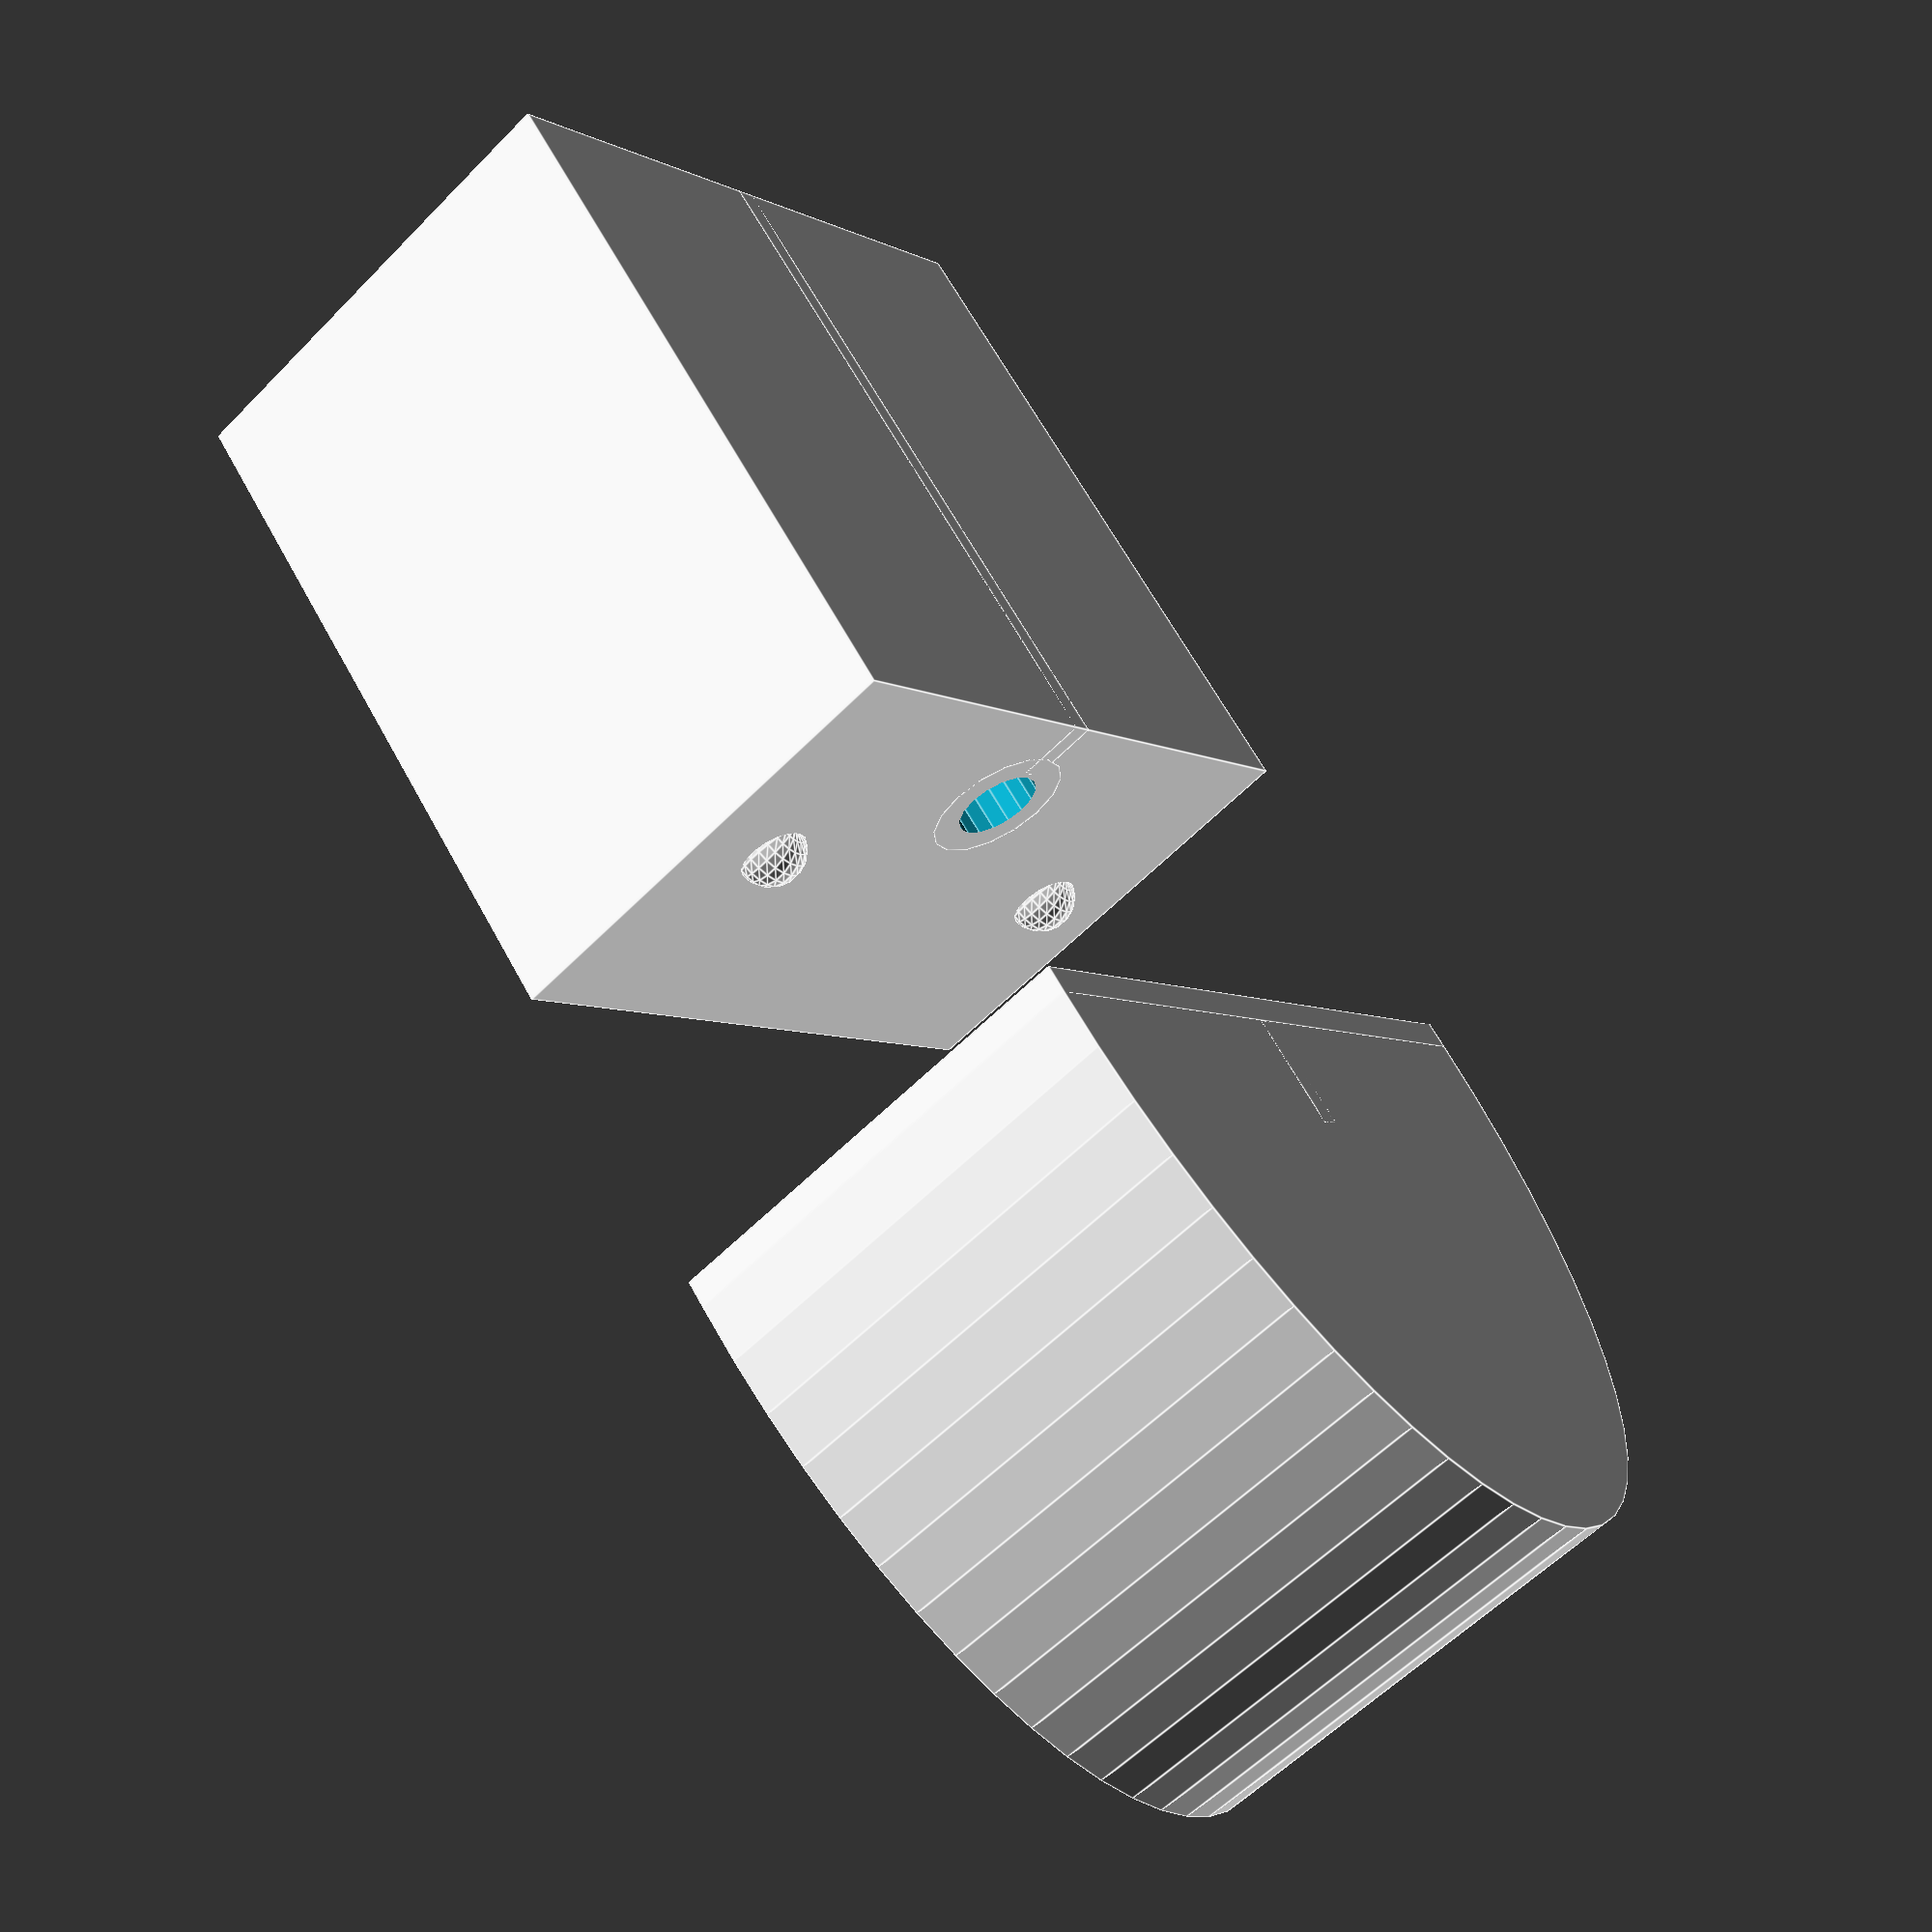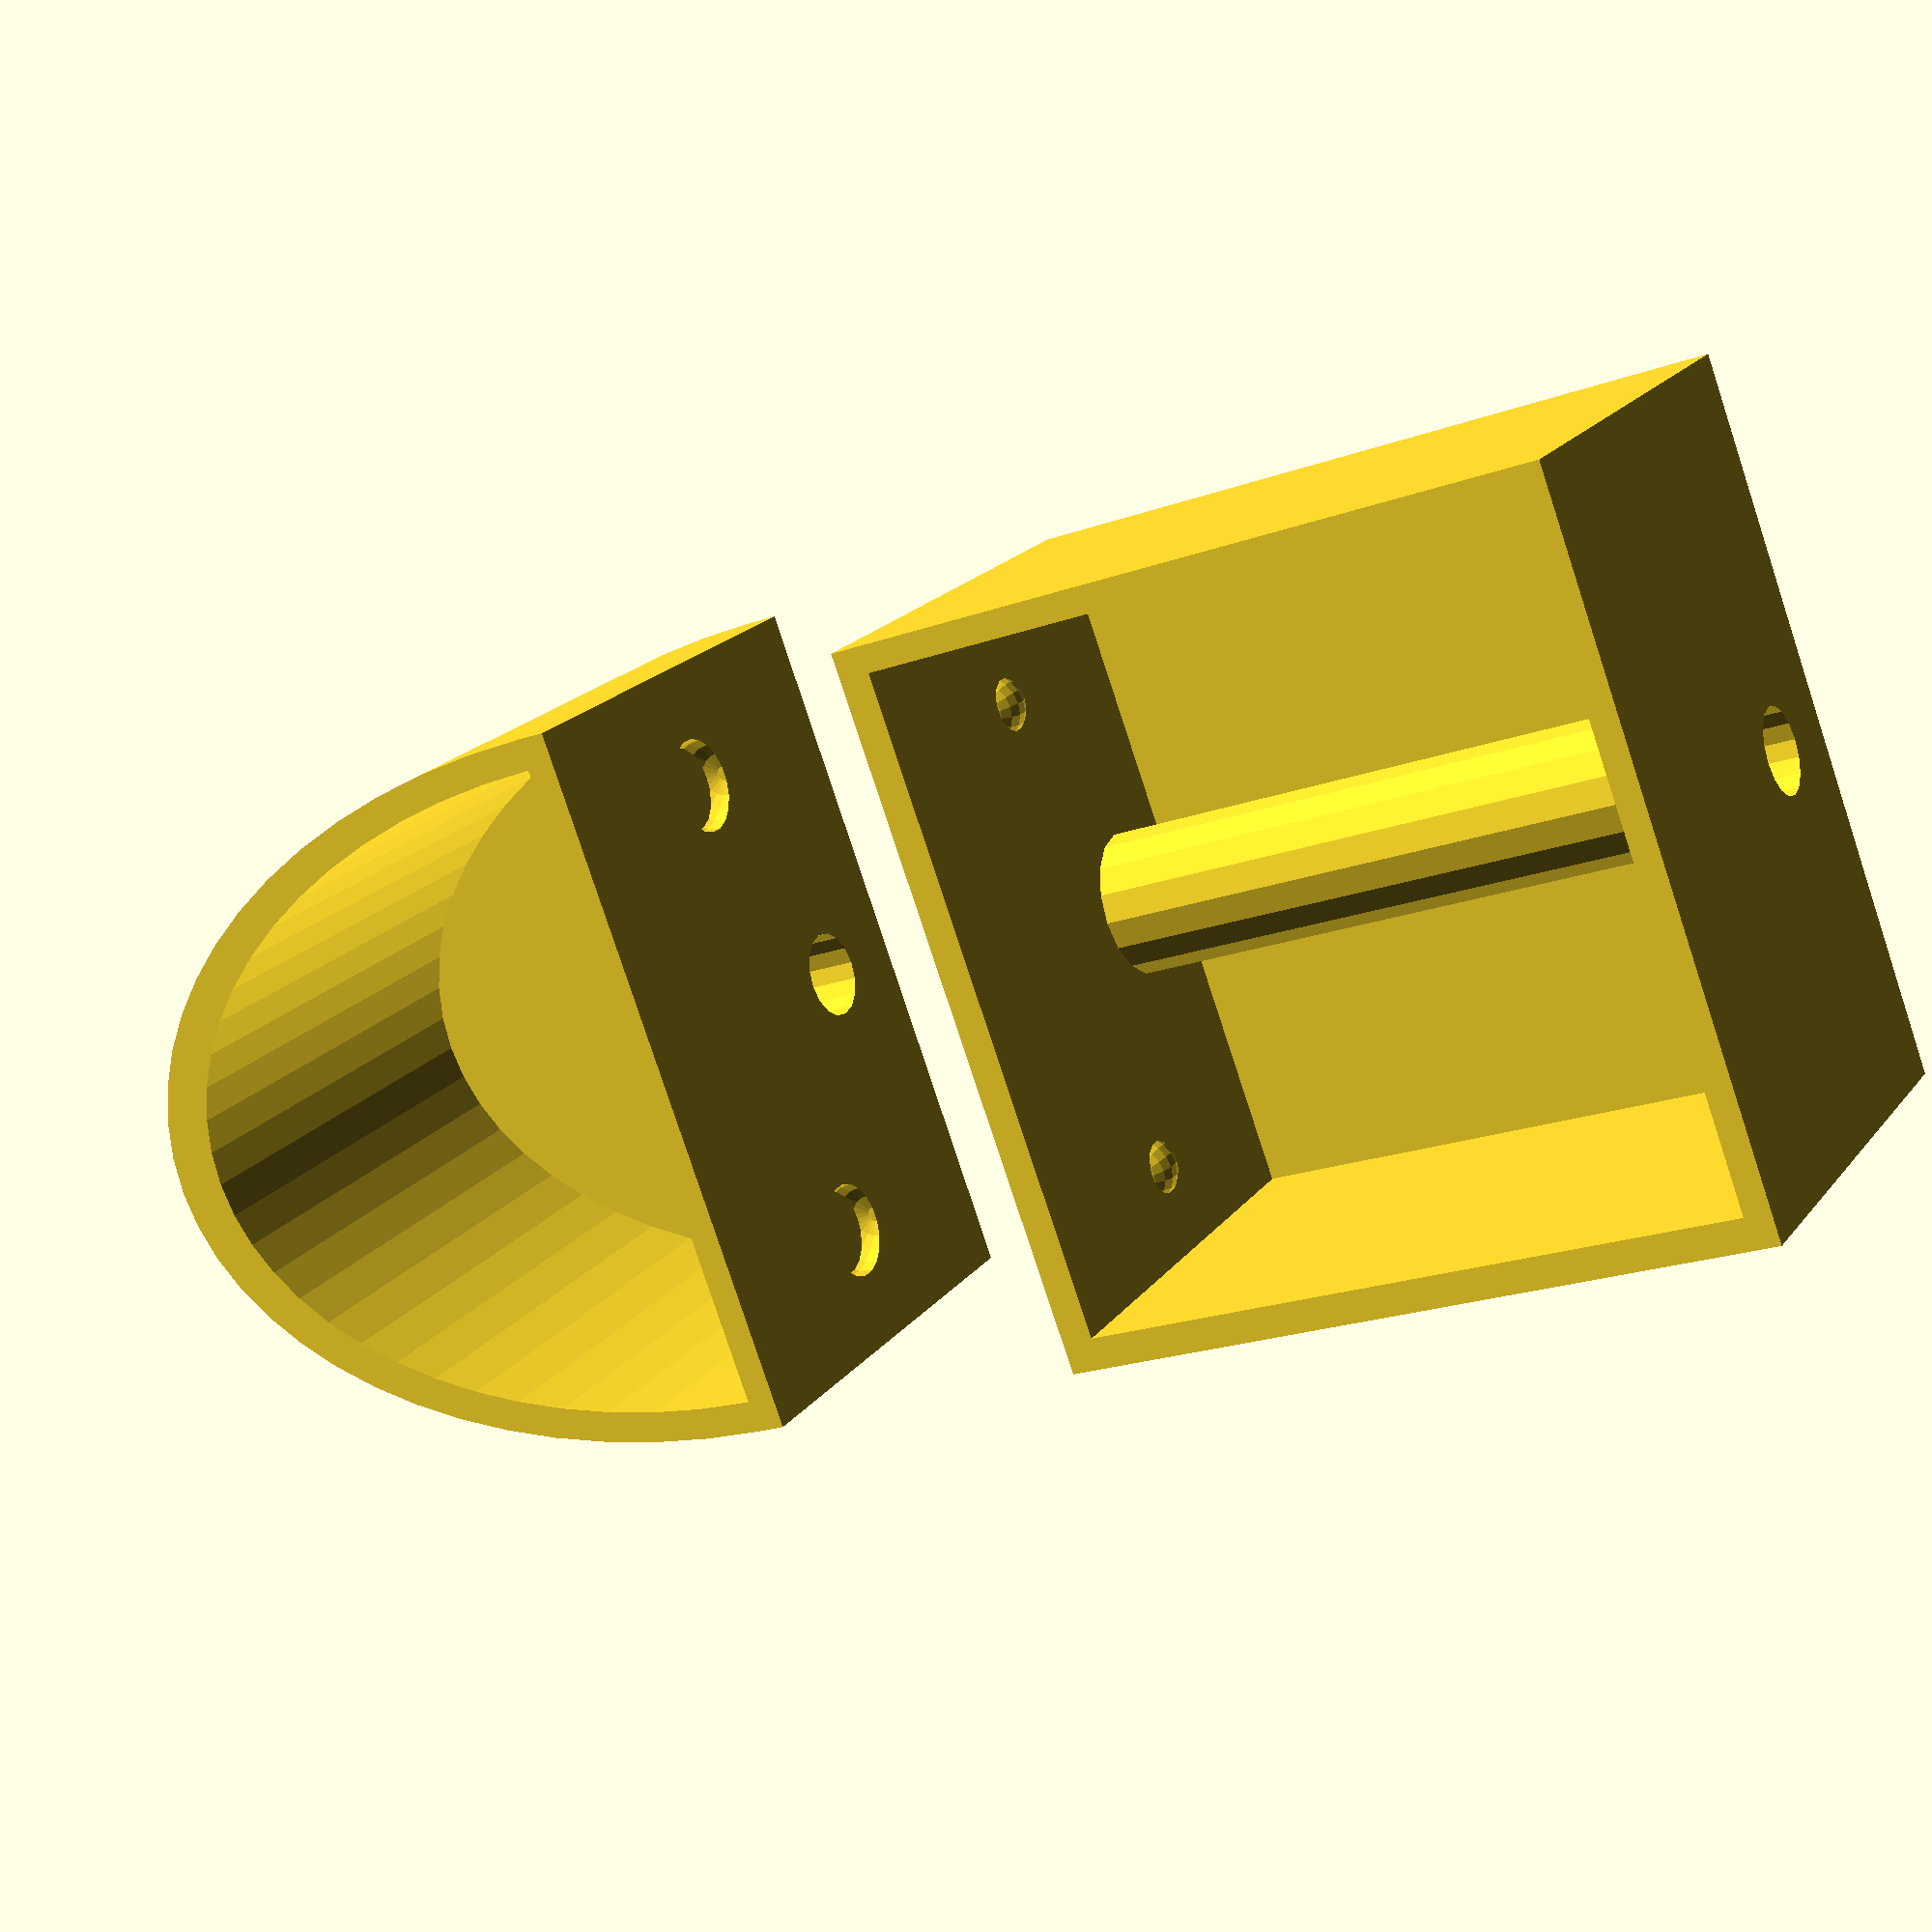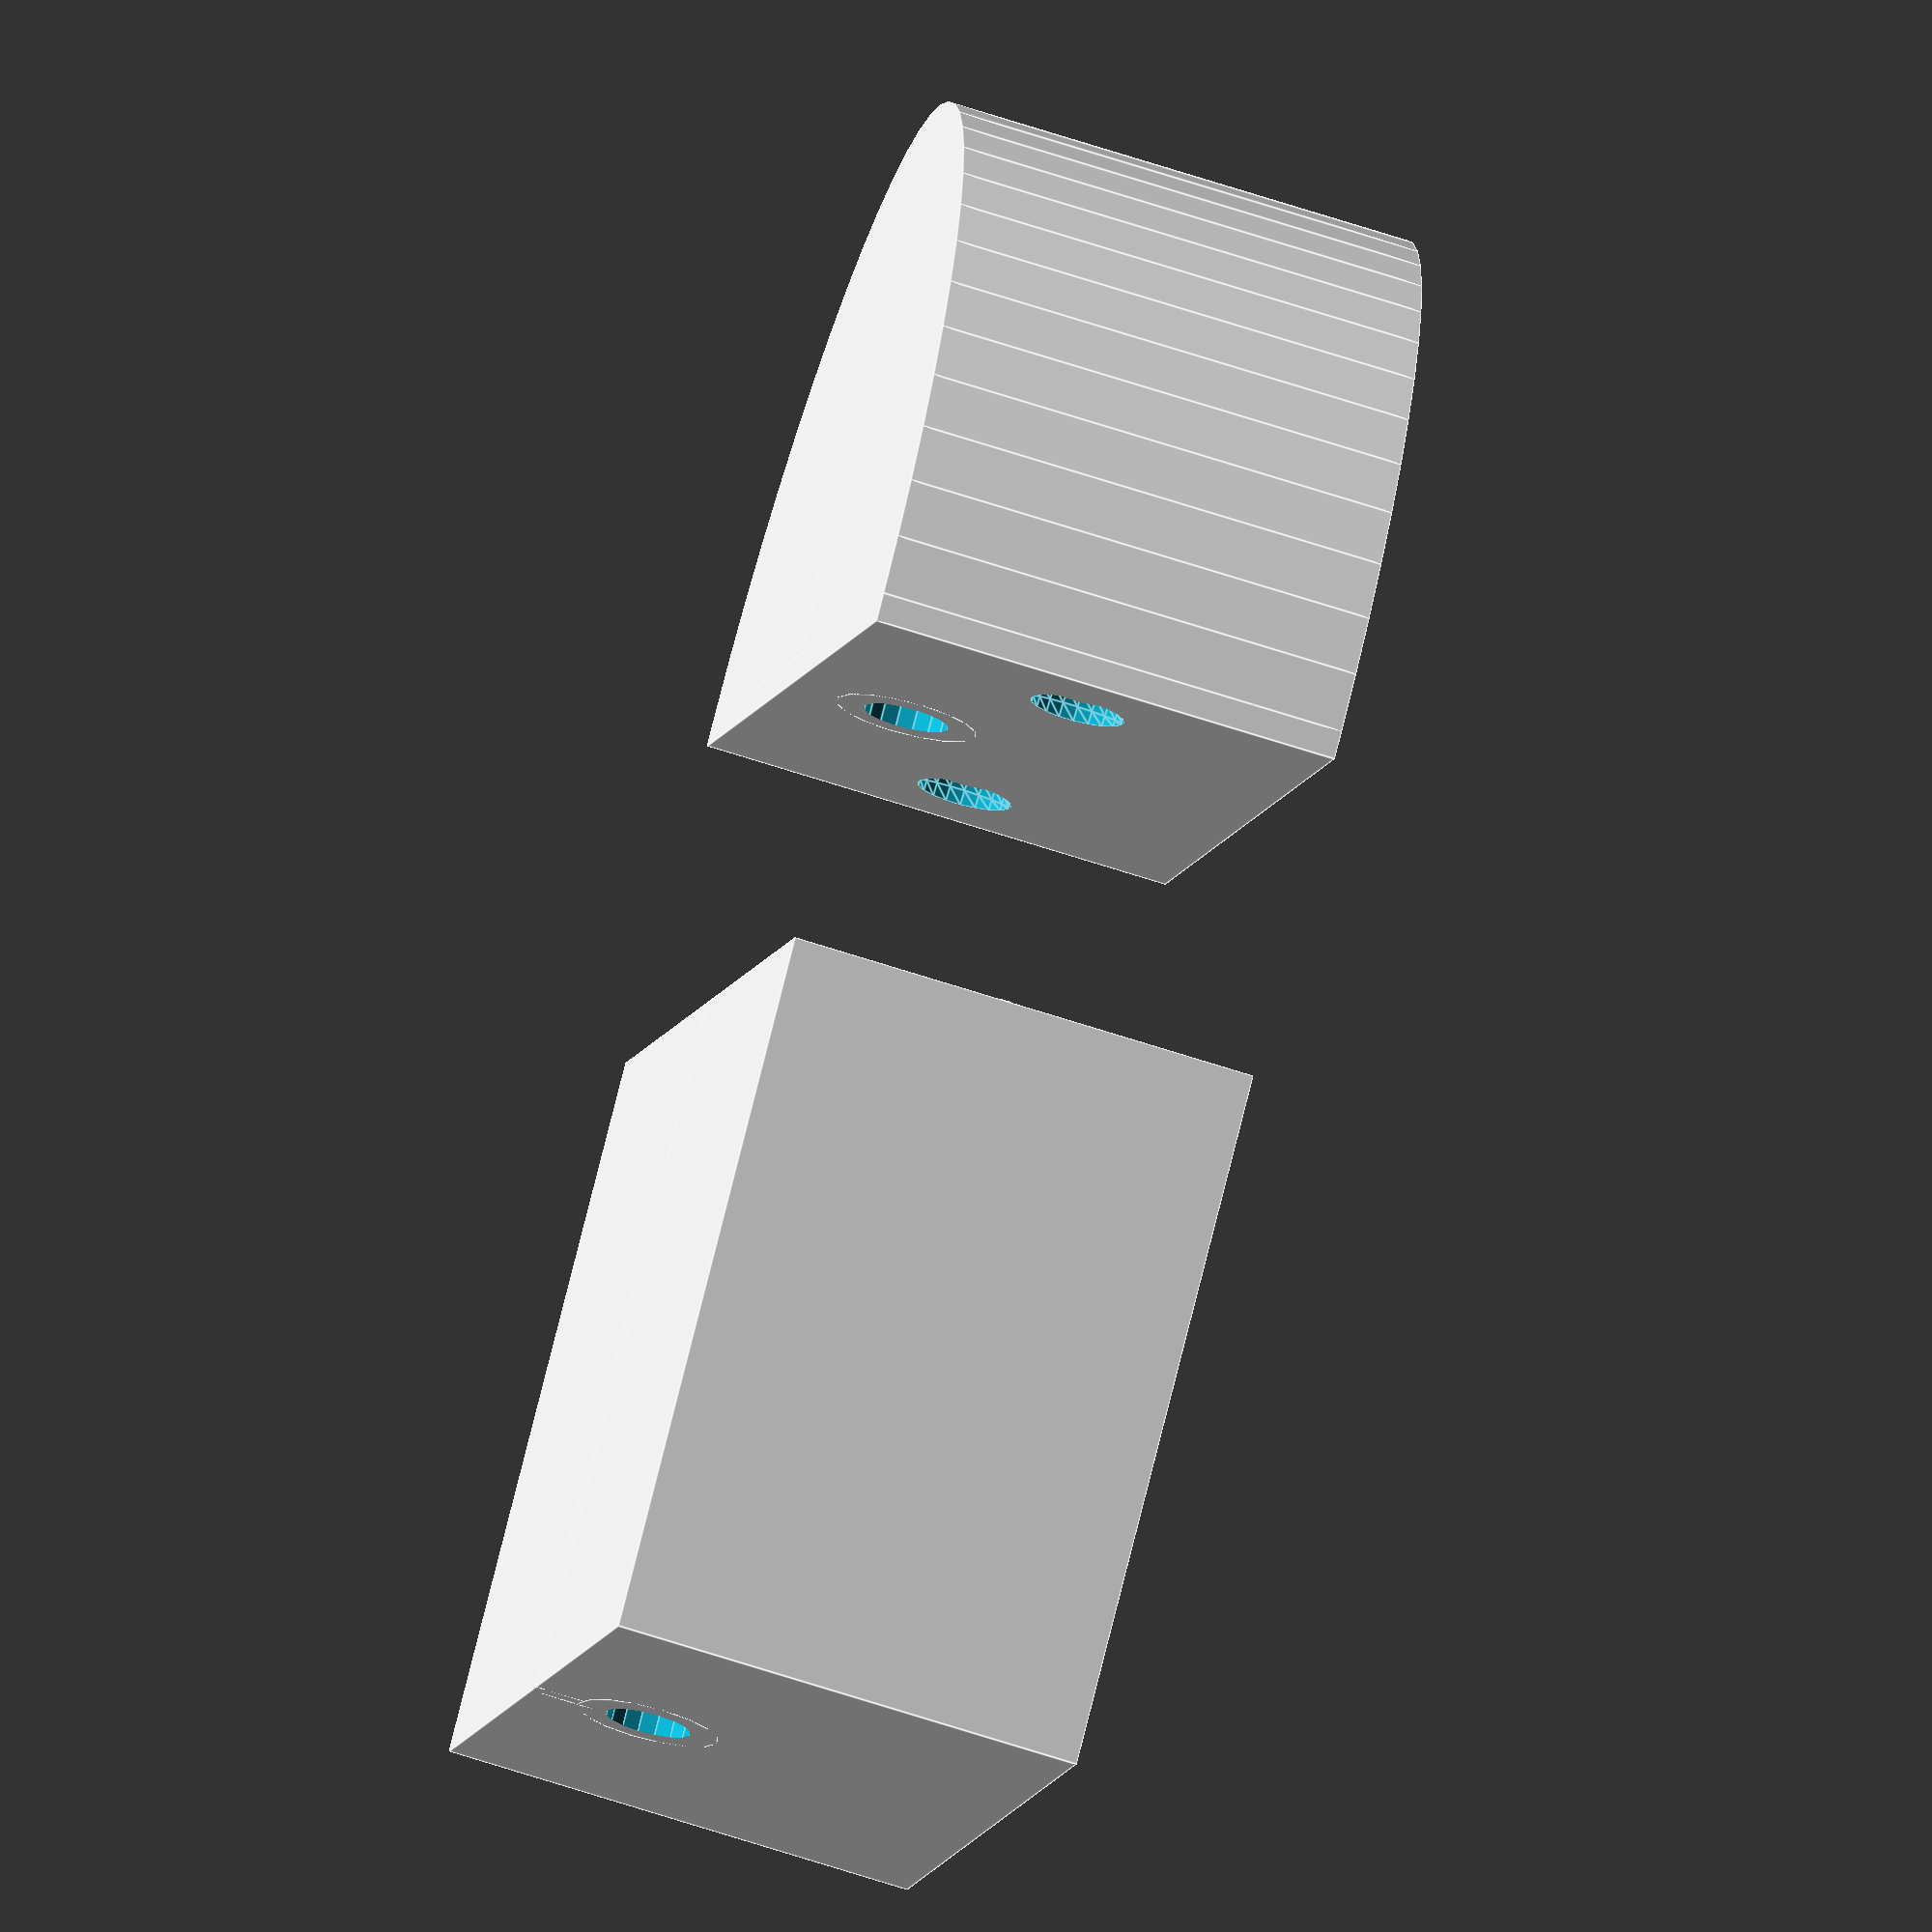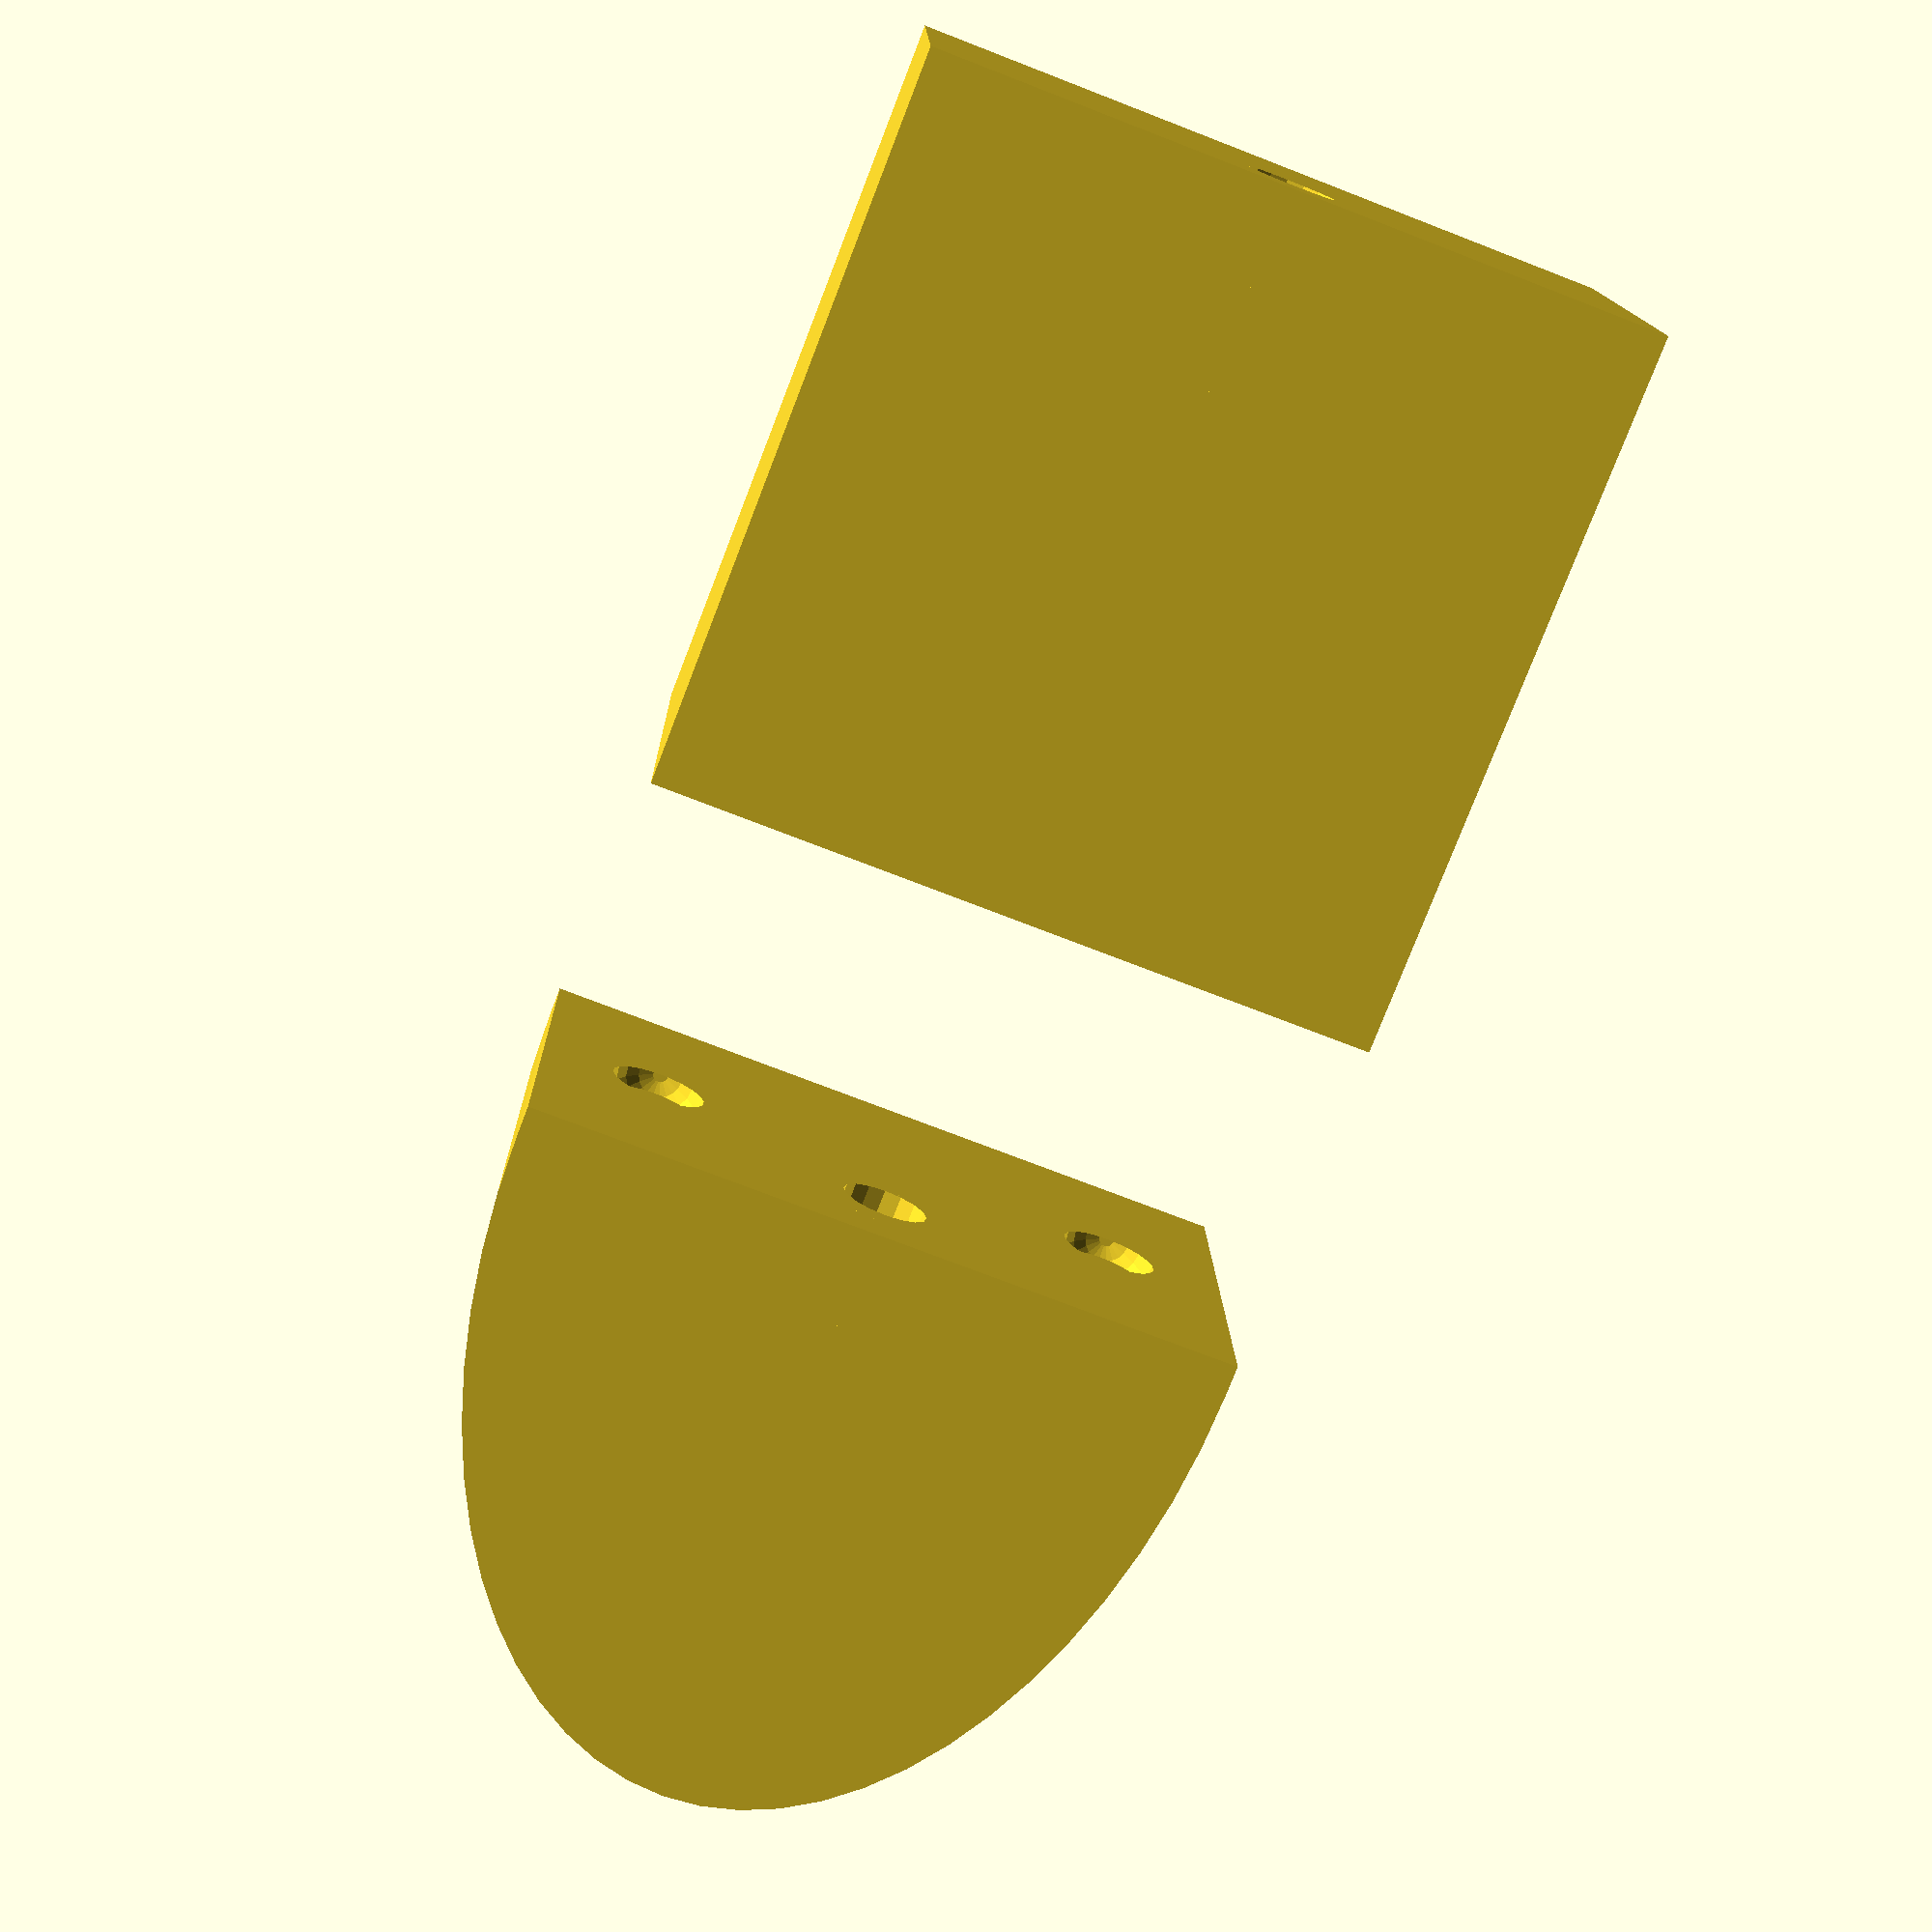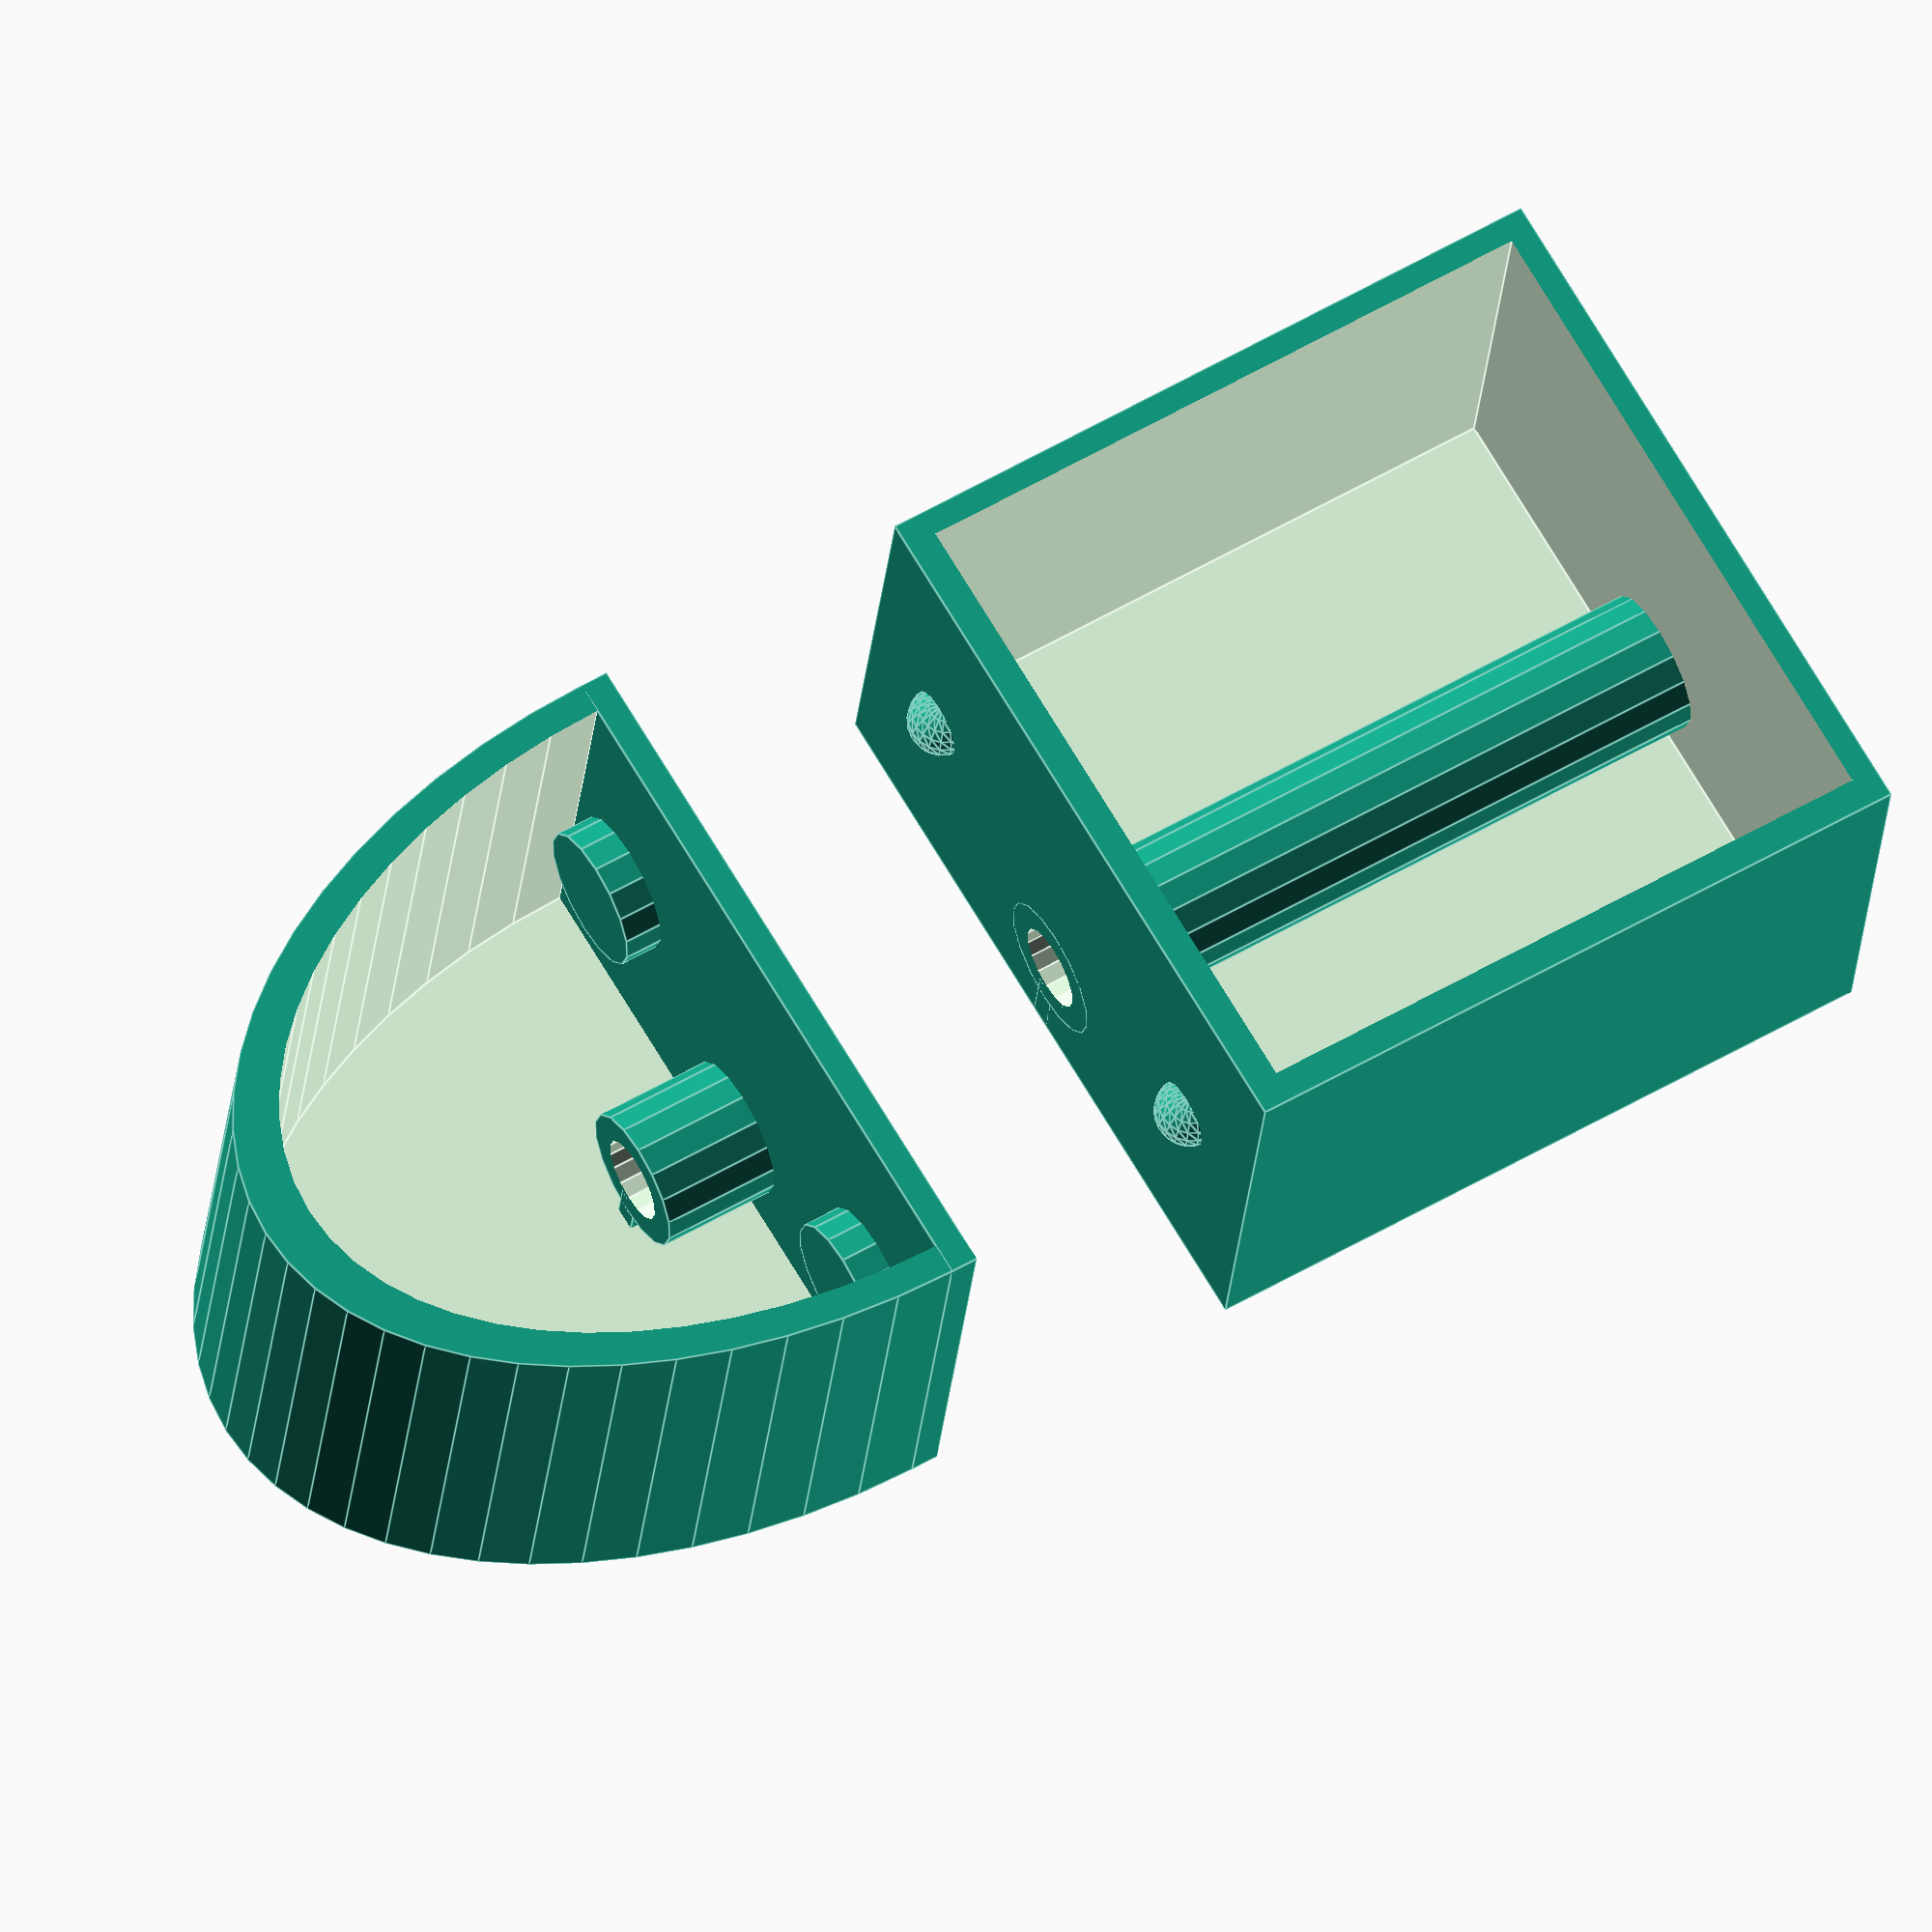
<openscad>
translate([-30,0,0]){
    difference(){
        scale([1.6,1,1]){
            difference(){
                cylinder(20,15,15,$fn=60);
                translate([0,0,1.1])
                    cylinder(20,13.7,13.7,$fn=60);
            }//diff
        }//scale
            translate([0,-15,-1])
                cube([50,30,22]);
        
    }//diff
    
    difference(){
        translate([0,-15,0])
            cube([1.2,30,20]);
        translate([-10,0,5])
        rotate([0,90,0])
            cylinder(32,2,2,$fn=16);
        translate([1.2,10,10])        
            sphere(2, $fn=20);
        translate([1.2,-10,10])        
            sphere(2, $fn=20);
    }
    //support
    translate([-5,-0.5,0])
        cube([5,1,3]);

    difference(){
        translate([-5,0,5])
        rotate([0,90,0])
            cylinder(6.2,3,3,$fn=16);
        translate([-6,0,5])
        rotate([0,90,0])
            cylinder(9,1.8,1.8,$fn=16);
    }//diff
    
    translate([-1.6,10,10])
        rotate([0,90,0])
            cylinder(2,3,3,$fn=16);
    translate([-1.6,-10,10])
        rotate([0,90,0])
            cylinder(2,3,3,$fn=16);
    
        
}//translate

translate([-15,-15,0]){
    difference(){
        cube([30,30,20]);
        translate([1.3,1.3,1.1])
            cube([27.6,27.6,20]);
        translate([-1,15,5])
        rotate([0,90,0])
            cylinder(32,2,2,$fn=16);
    }//diff
    //support
    translate([0,14.5,0])
        cube([30,1,3]);

    difference(){
        translate([0,15,5])
        rotate([0,90,0])
            cylinder(30,3,3,$fn=16);
        translate([-1,15,5])
        rotate([0,90,0])
            cylinder(32,1.8,1.8,$fn=16);
    }//diff
    translate([0.3,25,10])        
        sphere(1.5, $fn=20);
    translate([0.3,5,10])        
        sphere(1.5, $fn=20);
}//translate
</openscad>
<views>
elev=57.1 azim=310.8 roll=136.6 proj=p view=edges
elev=341.0 azim=339.7 roll=25.4 proj=p view=wireframe
elev=238.1 azim=223.8 roll=289.6 proj=o view=edges
elev=346.9 azim=248.8 roll=178.9 proj=p view=wireframe
elev=24.1 azim=329.4 roll=355.3 proj=o view=edges
</views>
